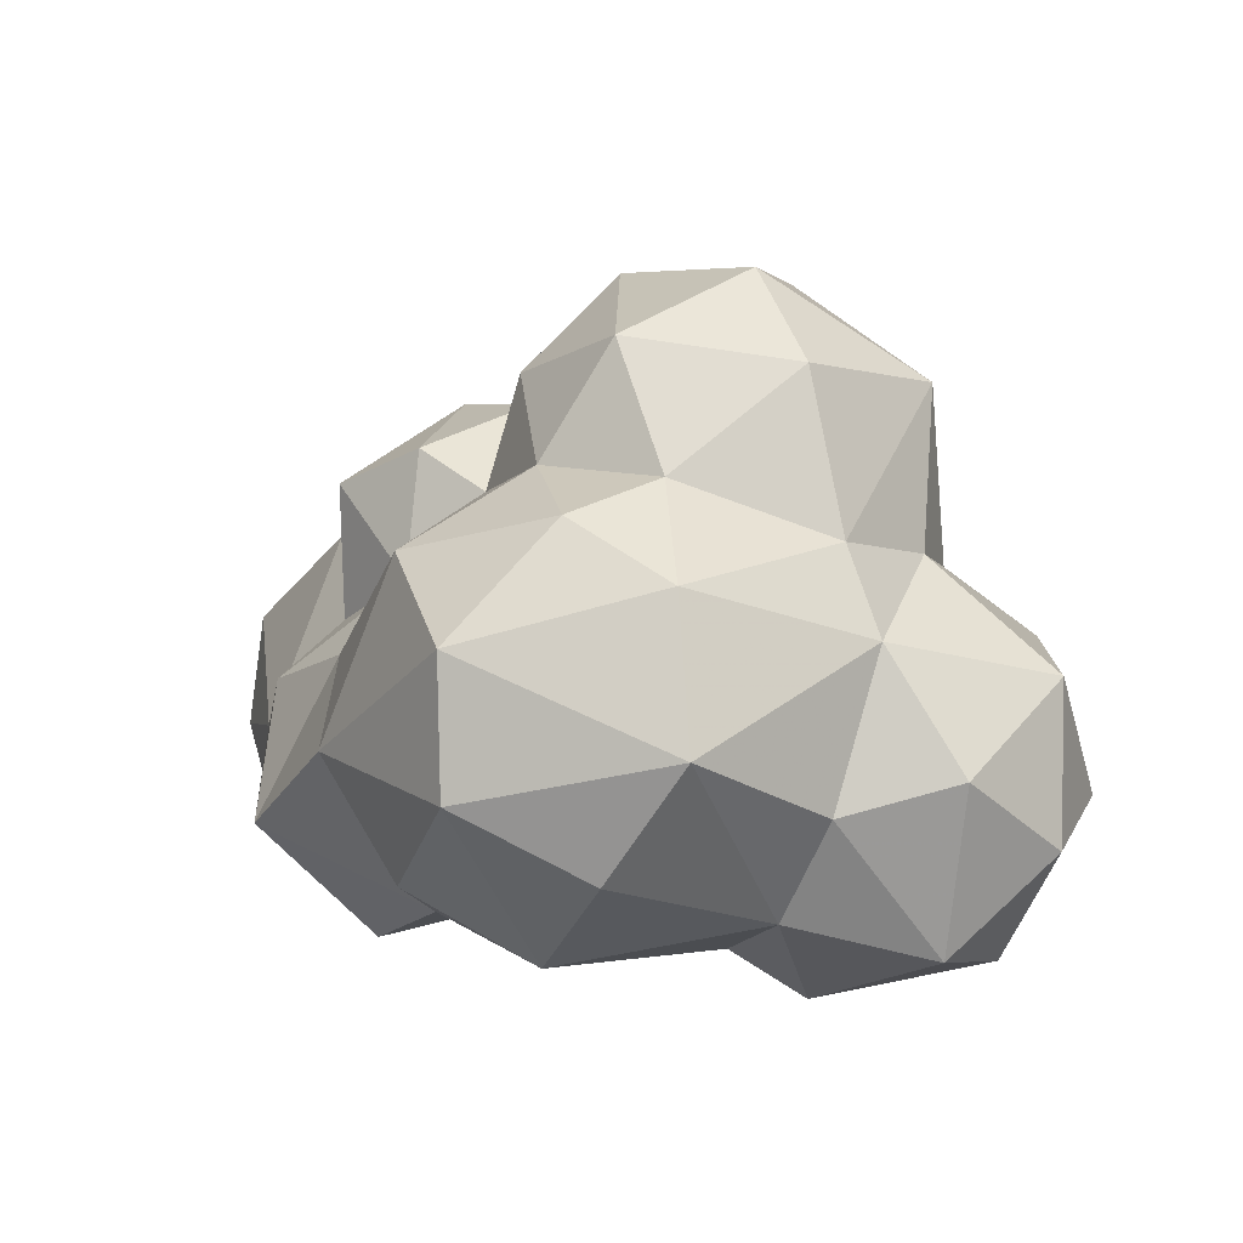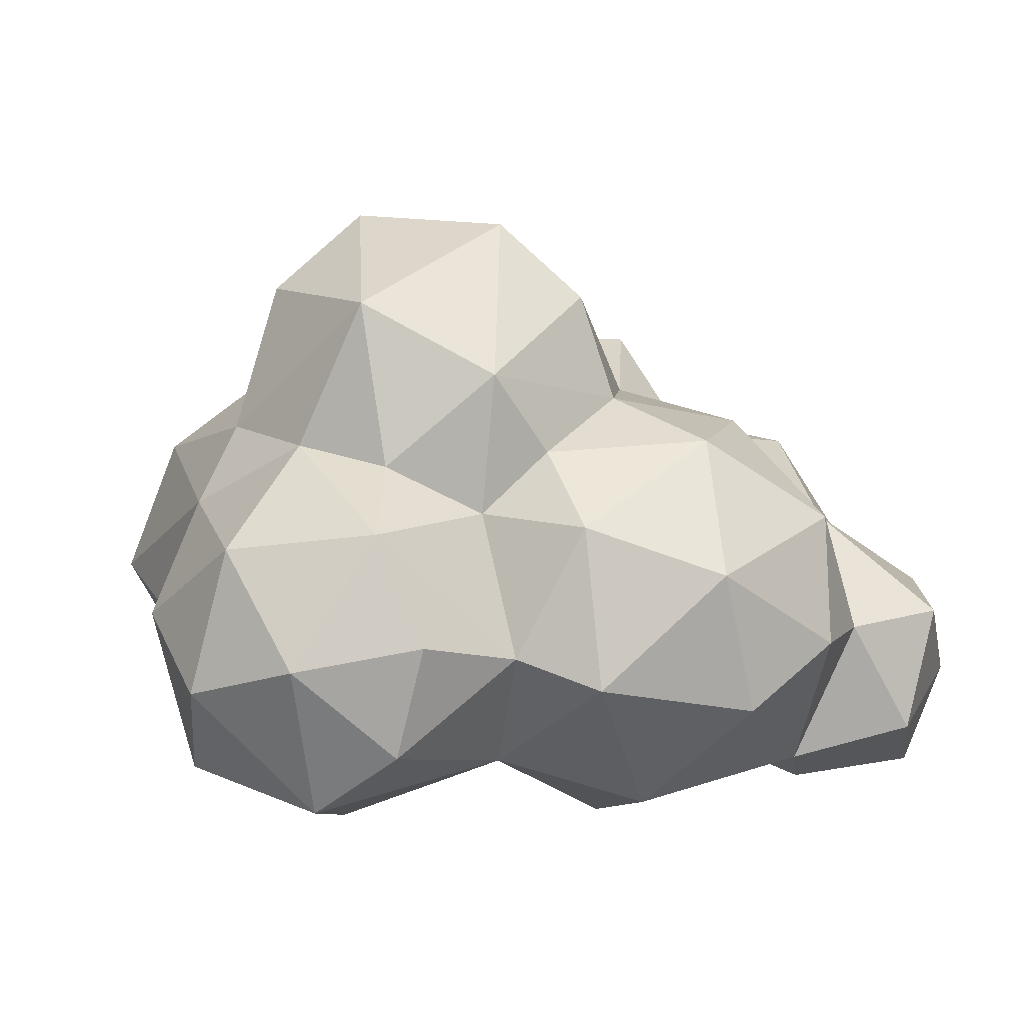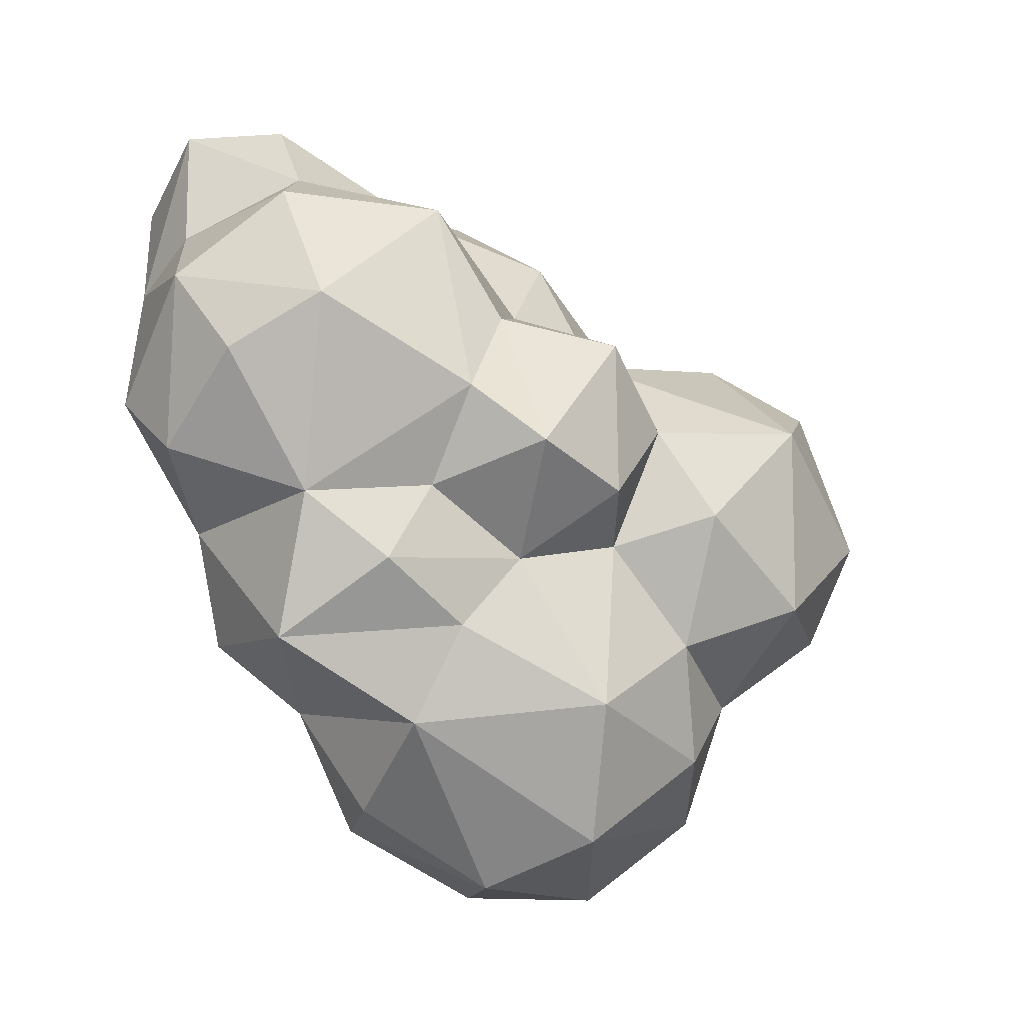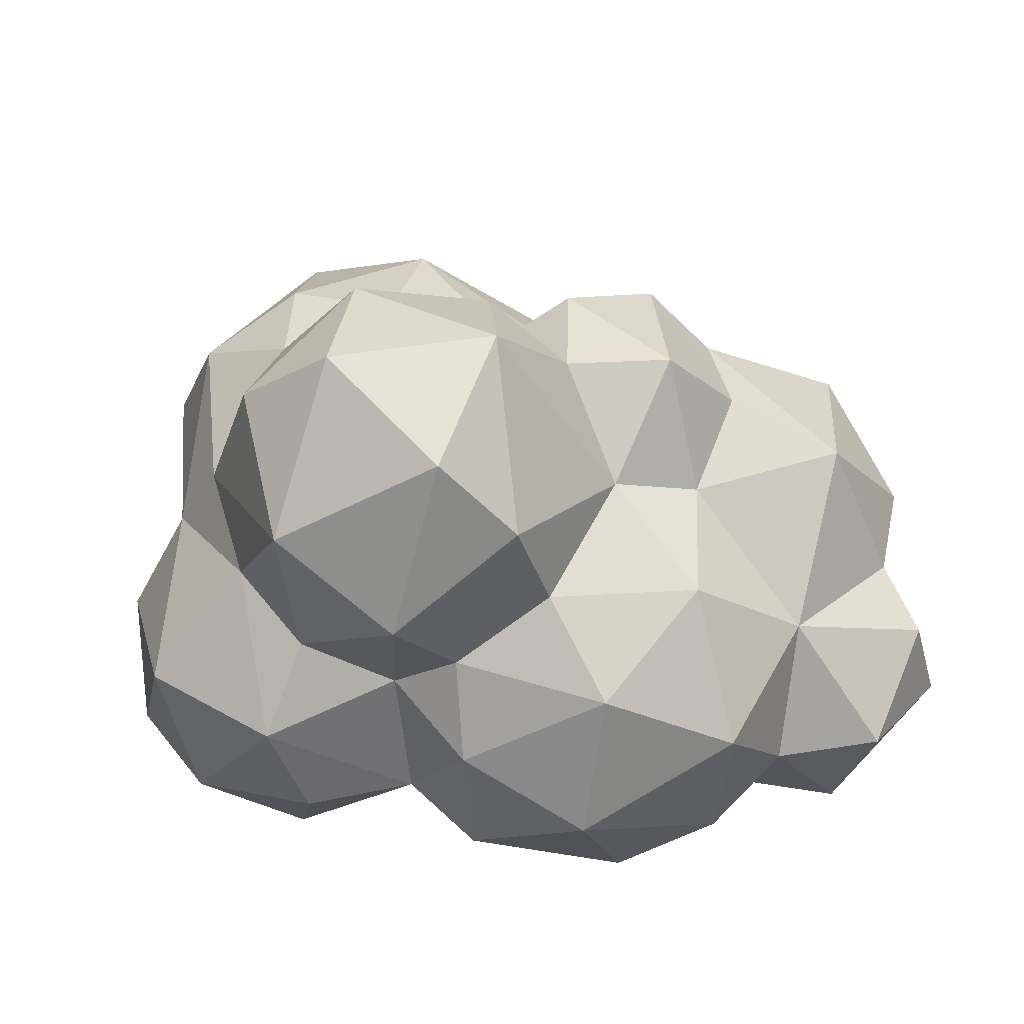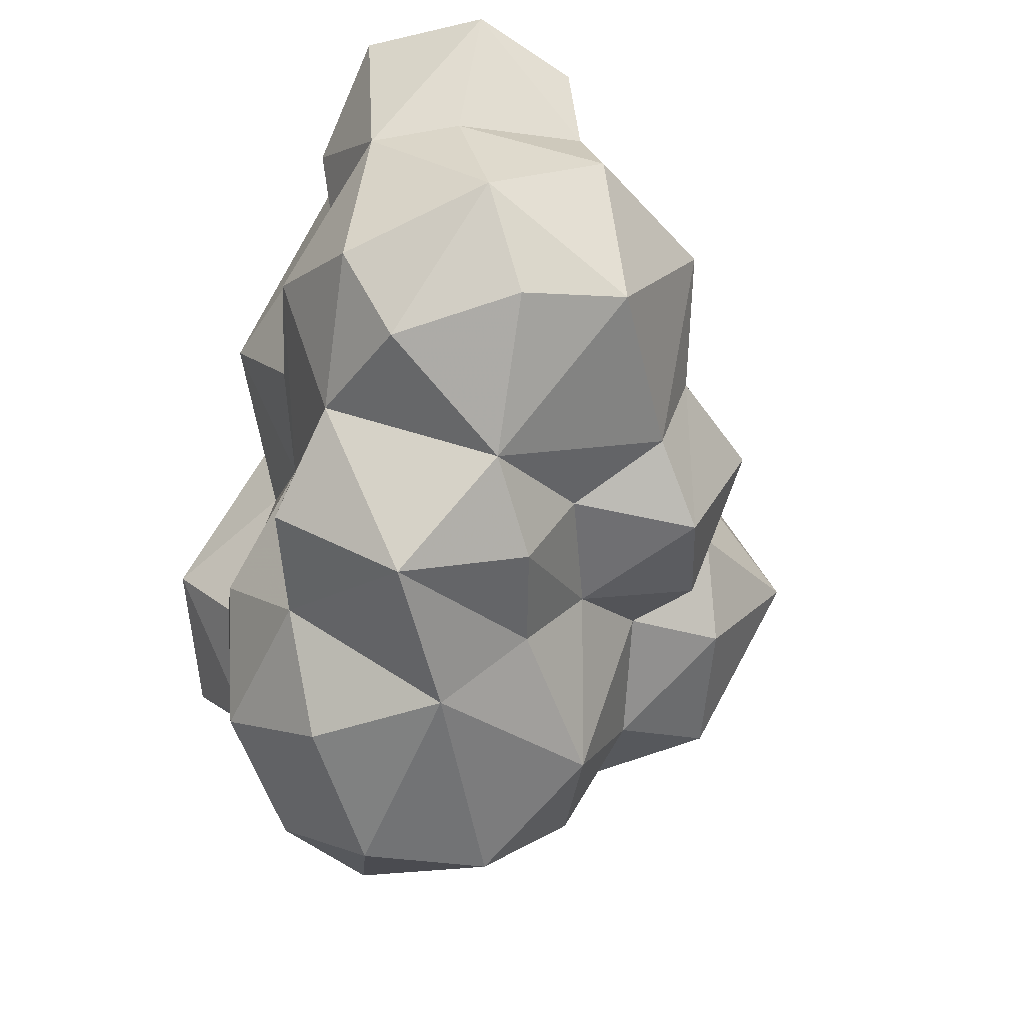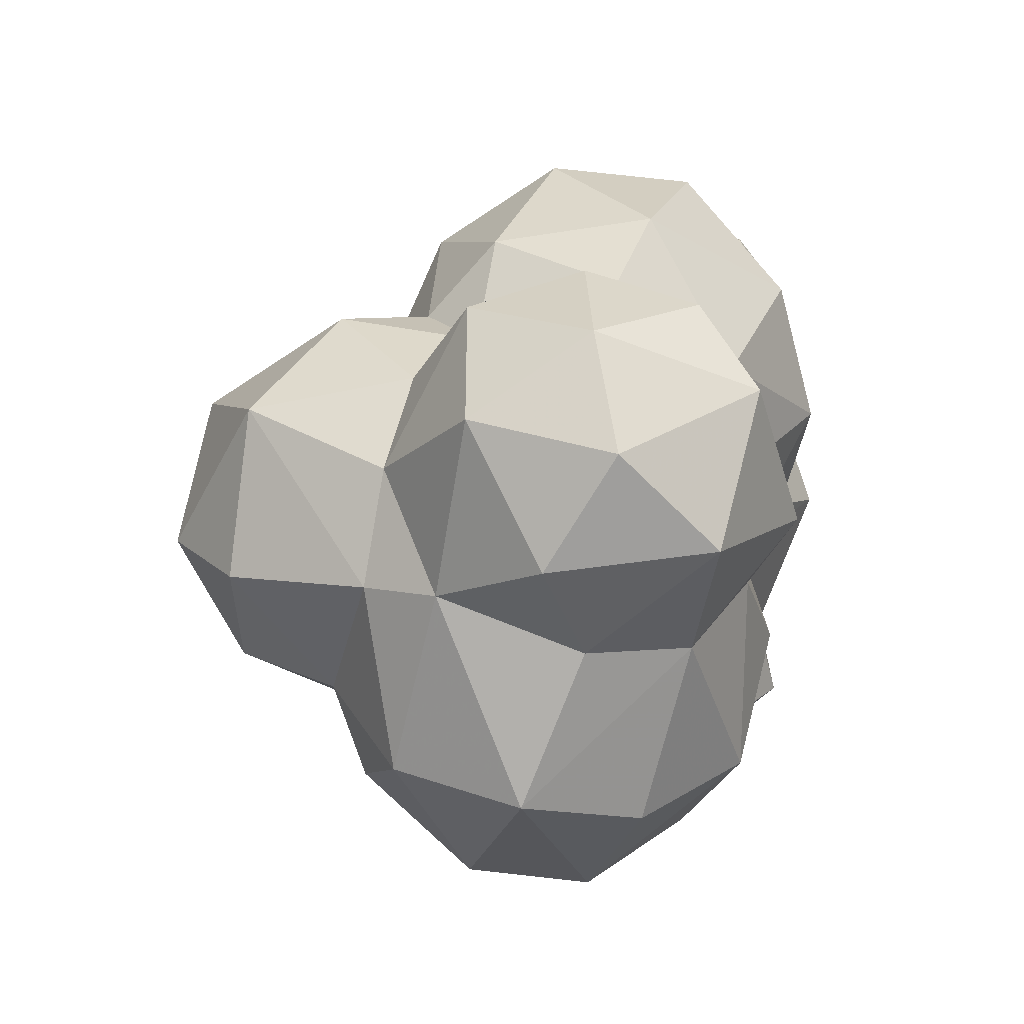
<metadata>
{"format":"obj","ext":"obj","renderer":"f3d","projection":"perspective","resolution":1024,"background":"white","views":[{"elev":6.7,"azim":-135.7,"up":"+Y"},{"elev":2.8,"azim":-36.2,"up":"+Y"},{"elev":-50.2,"azim":114.2,"up":"+Z"},{"elev":58.3,"azim":-13.2,"up":"+Y"},{"elev":-44.7,"azim":71.4,"up":"+Z"},{"elev":2.5,"azim":-81.4,"up":"+Z"}]}
</metadata>
<code>
g ENV_RoundCloud_Small01
v -28.43 -0.4091 18.9
v -25.68 -10.27 22.12
v -35.76 -12.23 16.59
v -15.35 -11.94 21.56
v -37.95 -1.85 9.279
v -40.02 -14.74 6.494
v -15.44 0.923 16.51
v -10.77 -0.06106 25.78
v -10.46 -14.56 27.76
v -0.9218 -4.33 33.54
v 3.34 -16.9 32.43
v 12.64 -11.24 32.83
v 14.46 0.2983 30.07
v 20.89 -10.65 27.54
v 24.41 -0.371 18.99
v 30.62 -9.478 28.75
v 37.96 -7.26 18.73
v 2.613 7.541 26.71
v -9.802 6.51 18.86
v 13.77 9.249 17.93
v -0.3269 11.44 16.72
v -15.46 13.57 18.47
v -23.56 5.253 12.9
v -27.8 7.109 4.945
v -24.35 20.1 10.11
v 8.567 12.31 6.595
v -3 20.95 15.1
v -9.15 27.8 10.64
v -1.134 28.68 -1.318
v 17 7.87 6.35
v -16.58 29.1 -2.194
v -32.43 1.665 -5.78
v -28.53 8.758 -5.411
v -24.35 21.94 -4.908
v -12.1 23.96 -13.08
v -19.34 13.61 -15.24
v -38.7 -8.357 -3.326
v -26.62 6.524 -21.59
v 6.412 17.87 -4.262
v 0.3756 20.78 -11.12
v -8.188 14.13 -17.61
v -16.99 11.15 -23.56
v 2.307 11.33 -13.14
v 16.14 17.65 -2.608
v -3.031 7.896 -27.43
v -13.7 1.917 -32.85
v -30.3 -5.369 -24.14
v 9.069 14.62 -14.19
v 7.627 4.235 -17.04
v 17.93 11.34 -15.22
v 22.89 9.221 -2.1
v 31.86 6.892 4.795
v 23.05 6.406 -10.7
v -31.81 -11.05 -10.54
v -35.3 -22.69 -1.602
v 17.38 -0.009198 -15.26
v 23.68 -9.258 -18.44
v 17.03 -4.185 -22.75
v 7.927 -1.271 -23.74
v 15.53 -15.44 -26.55
v 3.695 -7.848 -29.54
v -26.56 -19.72 -10.44
v -14.73 -9.302 -33.54
v 36.33 -1.834 -8.89
v -23.25 -15.1 -25.95
v -13.43 -23.23 -22.32
v -4.92 -17.21 -29.15
v 0.9106 -21.49 -20.09
v -20.25 -28.52 0.4115
v -16.87 -24.02 -5.415
v -7.748 -25.66 -11
v 1.862 -22.3 -3.435
v 10.13 -25.35 -18.15
v 18.57 -23.45 -12.05
v -30.41 -25.65 11.72
v -11.73 -22.3 13.96
v -35.76 -12.23 16.59
v -9.346 -21.81 3.493
v -26.46 -20.21 19.06
v -25.68 -10.27 22.12
v -15.35 -11.94 21.56
v -10.46 -14.56 27.76
v 3.179 -29.1 9.667
v -0.6919 -26.29 21.62
v 17.39 -23.54 22.94
v 3.34 -16.9 32.43
v 12.64 -11.24 32.83
v 20.89 -10.65 27.54
v 27.29 -20.8 28.47
v 30.62 -9.478 28.75
v 40.02 -16.43 20.87
v 36.27 -5.642 11.72
v 39.69 -4.858 4.344
v 36.51 -17.26 8.655
v 32.39 -24.16 8.713
v 39.45 -15.37 -2.457
v 32.66 -25.09 22.88
v 22.69 -26.57 17.55
v 20.78 -24.82 11.53
v 10.14 -25.85 0.4685
v 20.25 -28.59 0.6202
v 30.24 -25.49 -5.154
v 29.28 -20.61 -12.96
v 35.68 -11.14 -11.07
g ENV_RoundCloud_Small01_0
f 3 2 1
f 4 1 2
f 5 3 1
f 6 3 5
f 7 1 4
f 7 4 8
f 9 8 4
f 10 8 9
f 11 10 9
f 10 11 12
f 13 10 12
f 13 12 14
f 15 13 14
f 15 14 16
f 16 17 15
f 8 10 18
f 18 10 13
f 19 7 8
f 19 8 18
f 13 20 18
f 15 20 13
f 18 21 19
f 18 20 21
f 7 19 22
f 19 21 22
f 7 22 23
f 1 7 23
f 1 23 24
f 1 24 5
f 23 22 25
f 25 24 23
f 21 20 26
f 22 21 27
f 26 27 21
f 28 22 27
f 25 22 28
f 27 29 28
f 29 27 26
f 30 20 15
f 26 20 30
f 31 25 28
f 31 28 29
f 5 24 32
f 33 24 25
f 24 33 32
f 25 31 34
f 34 33 25
f 35 34 31
f 31 29 35
f 36 33 34
f 35 36 34
f 37 5 32
f 37 6 5
f 33 36 38
f 32 33 38
f 29 26 39
f 35 29 40
f 40 29 39
f 35 41 36
f 35 40 41
f 36 42 38
f 36 41 42
f 40 43 41
f 40 39 43
f 26 44 39
f 44 26 30
f 42 41 45
f 41 43 45
f 46 38 42
f 46 42 45
f 38 47 32
f 38 46 47
f 39 48 43
f 39 44 48
f 48 49 43
f 45 43 49
f 50 48 44
f 50 49 48
f 44 30 51
f 50 44 51
f 30 52 51
f 15 52 30
f 50 51 53
f 53 51 52
f 47 54 32
f 32 54 37
f 37 54 55
f 37 55 6
f 56 49 50
f 50 53 56
f 53 57 56
f 49 56 58
f 58 56 57
f 59 49 58
f 59 45 49
f 59 58 60
f 58 57 60
f 59 61 45
f 60 61 59
f 45 61 46
f 55 54 62
f 47 62 54
f 47 46 63
f 46 61 63
f 64 57 53
f 64 53 52
f 65 62 47
f 63 65 47
f 63 66 65
f 65 66 62
f 61 67 63
f 63 67 66
f 68 67 61
f 68 66 67
f 60 68 61
f 55 62 69
f 66 70 62
f 70 69 62
f 68 71 66
f 71 70 66
f 68 72 71
f 72 70 71
f 60 73 68
f 73 72 68
f 60 74 73
f 72 73 74
f 60 57 74
f 69 75 55
f 69 76 75
f 55 75 6
f 77 6 75
f 70 78 69
f 70 72 78
f 78 76 69
f 75 79 77
f 79 75 76
f 80 77 79
f 79 81 80
f 79 76 81
f 76 82 81
f 83 76 78
f 83 78 72
f 76 84 82
f 76 83 84
f 83 85 84
f 84 86 82
f 84 85 86
f 85 87 86
f 85 88 87
f 85 89 88
f 90 88 89
f 89 91 90
f 91 17 90
f 92 17 91
f 92 15 17
f 92 52 15
f 92 93 52
f 64 52 93
f 92 94 93
f 91 94 92
f 91 95 94
f 96 93 94
f 64 93 96
f 95 96 94
f 91 89 97
f 95 91 97
f 89 98 97
f 85 98 89
f 95 97 98
f 98 85 99
f 95 98 99
f 99 85 83
f 99 83 100
f 72 100 83
f 101 99 100
f 101 100 72
f 99 101 95
f 74 101 72
f 102 95 101
f 102 101 74
f 96 95 102
f 102 74 103
f 102 103 96
f 74 57 103
f 104 96 103
f 57 104 103
f 96 104 64
f 104 57 64

</code>
